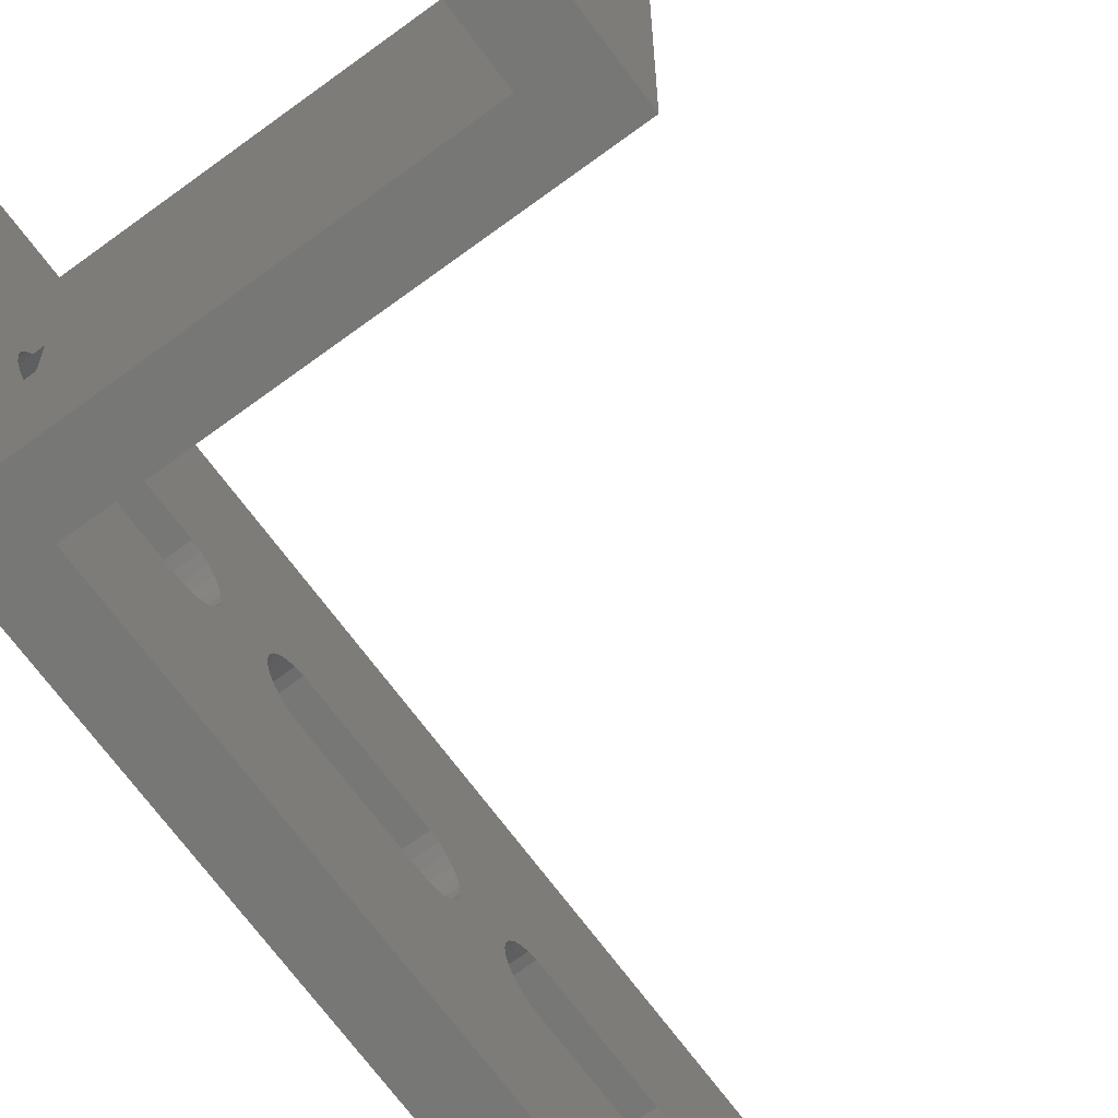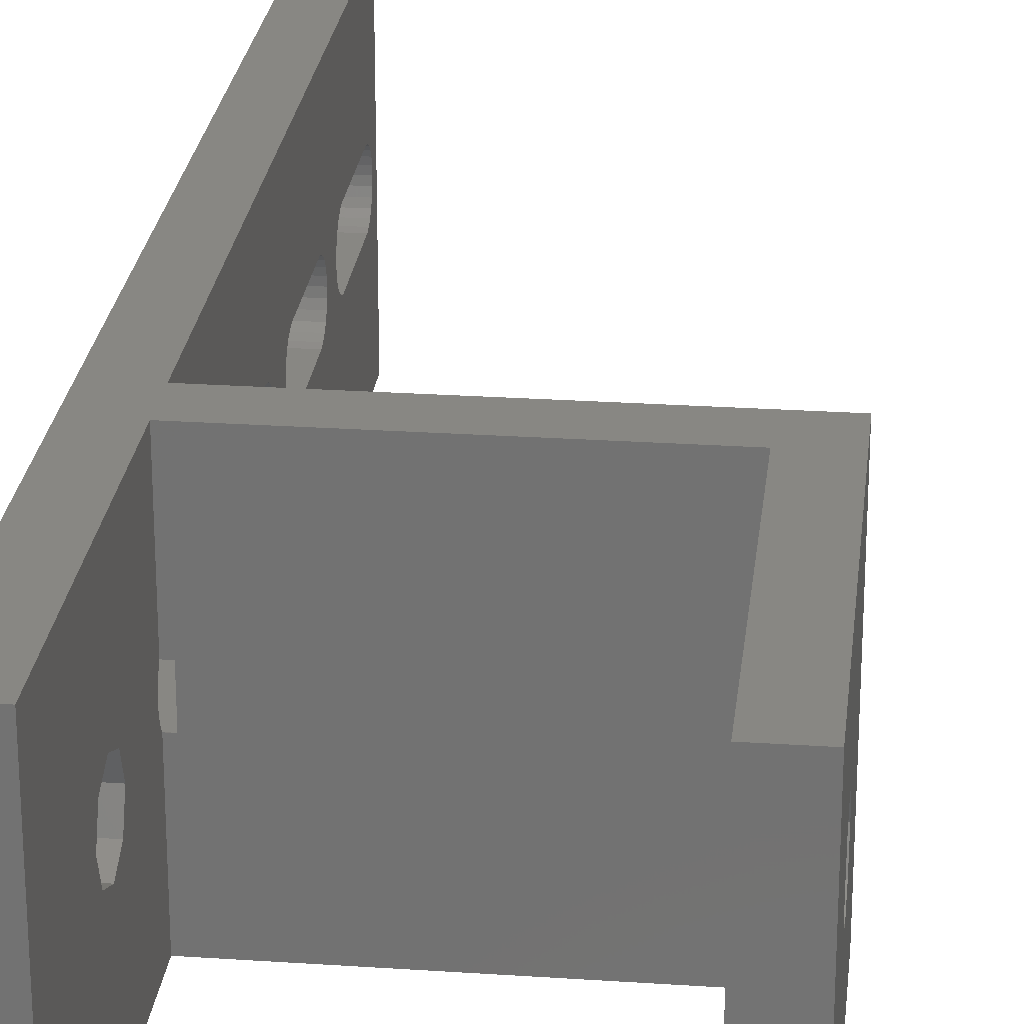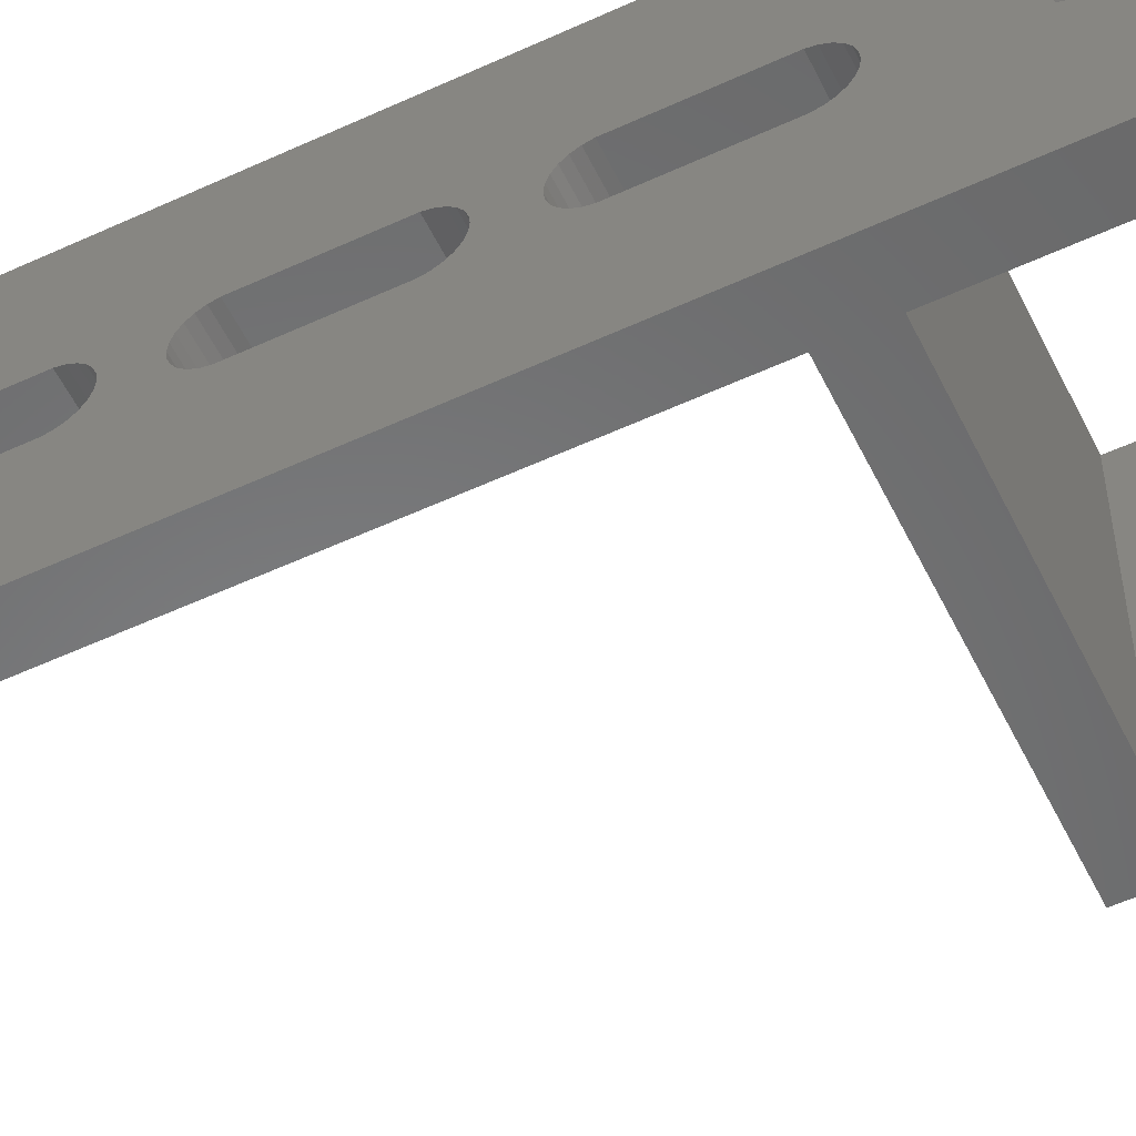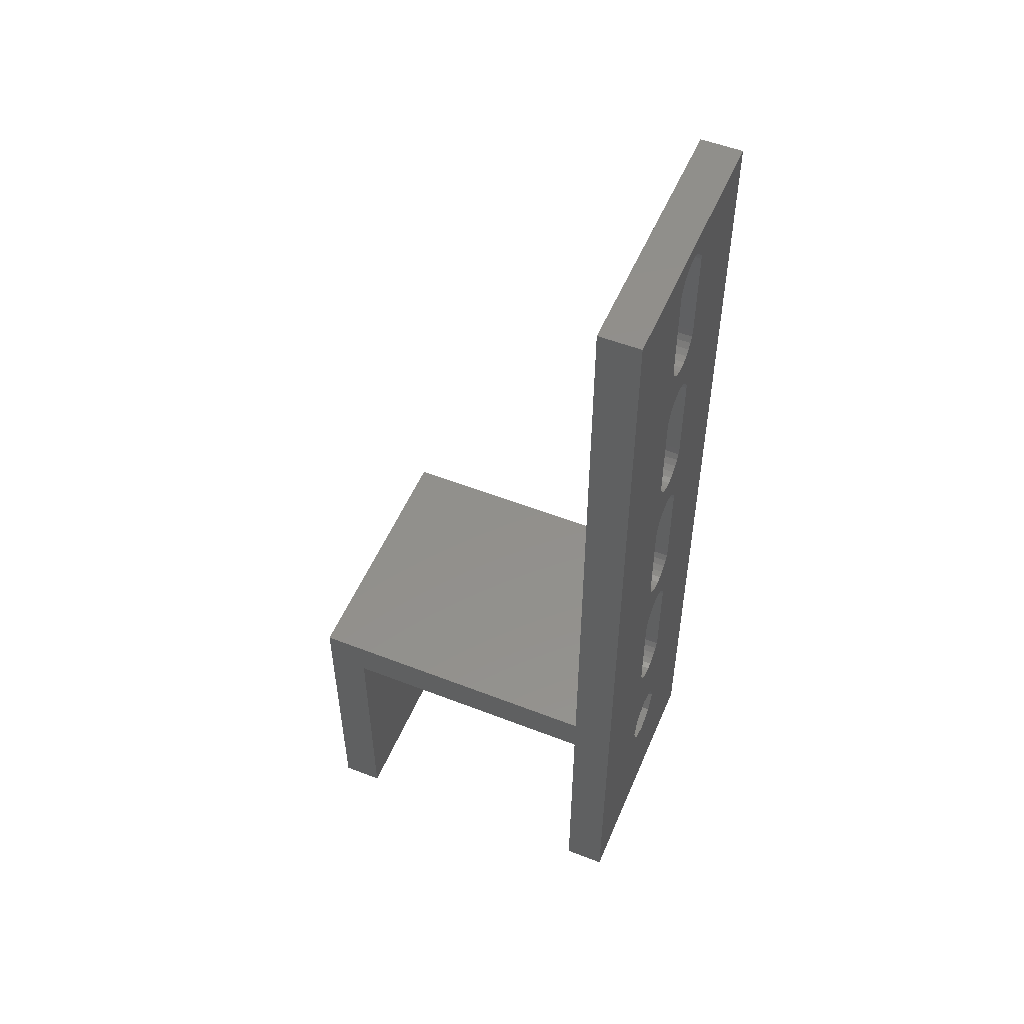
<metadata>
{"format":"stl","ext":"stl","renderer":"f3d","projection":"perspective","resolution":1024,"background":"white","views":[{"elev":-69.4,"azim":36.5,"up":"+Z"},{"elev":24.8,"azim":6.3,"up":"+Z"},{"elev":-55.5,"azim":-64.1,"up":"+Z"},{"elev":52.9,"azim":-157.3,"up":"+Y"}]}
</metadata>
<code>
# stl→obj: 268 verts, 560 faces
v -12.7 -1.601 -1.601
v -9.696 -1.601 -1.601
v -12.7 0 -2.265
v -12.7 -1.601 1.601
v -12.7 0 2.265
v -9.696 0 2.265
v -9.696 -1.601 1.601
v -9.696 -2.265 -2.153e-15
v -12.7 -11.2 -9.696
v -12.7 -11.2 9.696
v -12.7 -2.265 -2.819e-15
v -12.7 9.455 -1.985
v -12.7 16.4 -1.985
v -12.7 22.38 -1.985
v -12.7 58.18 -9.696
v -9.696 11.2 -9.696
v -9.696 -11.2 -9.696
v -9.696 -11.2 9.696
v -9.696 8.196 -9.696
v -12.7 16.4 1.985
v -12.7 9.455 1.985
v -12.7 22.38 1.985
v -12.7 58.18 9.696
v -9.696 8.196 9.696
v -9.696 11.2 9.696
v -12.7 1.601 -1.601
v -12.7 8.987 -1.87
v -9.696 0 -2.265
v -12.7 1.601 1.601
v -9.696 1.601 1.601
v -12.7 8.987 1.87
v -12.7 2.265 -2.819e-15
v -12.7 7.925 -0.9294
v -12.7 8.199 -1.326
v -12.7 8.56 -1.646
v -9.696 1.601 -1.601
v -9.696 2.265 -2.153e-15
v -12.7 7.925 0.9294
v -12.7 8.199 1.326
v -12.7 8.56 1.646
v -12.7 16.87 -1.87
v -9.696 11.2 -1.985
v -9.696 16.4 -1.985
v -12.7 16.87 1.87
v -9.696 16.87 1.87
v -9.696 16.4 1.985
v -9.696 11.2 1.985
v -12.7 17.3 -1.646
v -12.7 21.91 -1.87
v -9.696 16.87 -1.87
v -12.7 17.3 1.646
v -9.696 17.3 1.646
v -12.7 21.91 1.87
v -12.7 17.66 -1.326
v -12.7 21.49 -1.646
v -9.696 17.3 -1.646
v -12.7 17.66 1.326
v -9.696 17.66 1.326
v -12.7 21.49 1.646
v -12.7 17.93 -0.9294
v -12.7 21.13 -1.326
v -9.696 17.66 -1.326
v -9.696 17.93 -0.9294
v -12.7 17.93 0.9294
v -12.7 21.13 1.326
v -12.7 18.1 -0.4786
v -12.7 20.85 -0.9294
v -9.696 18.1 -0.4786
v -12.7 18.1 0.4786
v -9.696 17.93 0.9294
v -12.7 20.85 0.9294
v -12.7 18.16 0
v -12.7 20.68 -0.4786
v -9.696 18.16 0
v -9.696 18.1 0.4786
v -12.7 20.68 0.4786
v -12.7 20.62 0
v -12.7 7.696 0
v -12.7 7.754 -0.4786
v -12.7 7.754 0.4786
v -9.696 20.62 0
v -9.696 20.68 -0.4786
v -9.696 20.85 -0.9294
v -9.696 20.68 0.4786
v -9.696 21.13 -1.326
v -9.696 20.85 0.9294
v -9.696 21.49 1.646
v -9.696 21.13 1.326
v -9.696 21.49 -1.646
v -9.696 21.91 1.87
v -9.696 21.91 -1.87
v -9.696 22.38 1.985
v -12.7 29.33 -1.985
v -9.696 22.38 -1.985
v -12.7 29.33 1.985
v -9.696 29.33 1.985
v -12.7 29.8 -1.87
v -12.7 34.84 -1.87
v -12.7 35.31 -1.985
v -9.696 29.33 -1.985
v -12.7 29.8 1.87
v -9.696 29.8 1.87
v -12.7 34.84 1.87
v -12.7 35.31 1.985
v -12.7 30.22 -1.646
v -9.696 29.8 -1.87
v -12.7 30.22 1.646
v -9.696 30.22 1.646
v -12.7 30.59 -1.326
v -12.7 34.42 -1.646
v -9.696 30.22 -1.646
v -12.7 30.59 1.326
v -9.696 30.59 1.326
v -12.7 34.42 1.646
v -12.7 30.86 -0.9294
v -12.7 34.05 -1.326
v -9.696 30.59 -1.326
v -9.696 30.86 -0.9294
v -12.7 30.86 0.9294
v -12.7 34.05 1.326
v -12.7 31.03 -0.4786
v -12.7 33.78 -0.9294
v -9.696 31.03 -0.4786
v -12.7 31.03 0.4786
v -9.696 30.86 0.9294
v -12.7 33.78 0.9294
v -12.7 31.09 0
v -12.7 33.61 -0.4786
v -9.696 31.09 0
v -9.696 31.03 0.4786
v -12.7 33.61 0.4786
v -12.7 33.55 0
v -9.696 33.55 0
v -9.696 33.61 -0.4786
v -9.696 33.78 -0.9294
v -9.696 33.61 0.4786
v -9.696 34.05 -1.326
v -9.696 33.78 0.9294
v -9.696 34.42 1.646
v -9.696 34.05 1.326
v -9.696 34.42 -1.646
v -9.696 34.84 1.87
v -9.696 34.84 -1.87
v -9.696 35.31 1.985
v -12.7 42.26 -1.985
v -9.696 35.31 -1.985
v -12.7 42.26 1.985
v -9.696 42.26 1.985
v -12.7 42.73 -1.87
v -12.7 47.77 -1.87
v -12.7 48.24 -1.985
v -9.696 42.26 -1.985
v -12.7 42.73 1.87
v -9.696 42.73 1.87
v -12.7 47.77 1.87
v -12.7 48.24 1.985
v -12.7 43.15 -1.646
v -12.7 47.34 -1.646
v -9.696 42.73 -1.87
v -12.7 43.15 1.646
v -9.696 43.15 1.646
v -12.7 47.34 1.646
v -12.7 43.51 -1.326
v -9.696 43.15 -1.646
v -12.7 43.51 1.326
v -9.696 43.51 1.326
v -12.7 43.79 -0.9294
v -12.7 46.98 -1.326
v -9.696 43.51 -1.326
v -9.696 43.79 -0.9294
v -12.7 43.79 0.9294
v -12.7 46.98 1.326
v -12.7 43.96 -0.4786
v -12.7 46.71 -0.9294
v -9.696 43.96 -0.4786
v -12.7 43.96 0.4786
v -9.696 43.79 0.9294
v -12.7 46.71 0.9294
v -12.7 44.02 0
v -12.7 46.54 -0.4786
v -9.696 44.02 0
v -9.696 43.96 0.4786
v -12.7 46.54 0.4786
v -12.7 46.48 0
v -9.696 46.48 0
v -9.696 46.54 -0.4786
v -9.696 46.71 -0.9294
v -9.696 46.54 0.4786
v -9.696 46.98 -1.326
v -9.696 46.71 0.9294
v -9.696 47.34 1.646
v -9.696 46.98 1.326
v -9.696 47.34 -1.646
v -9.696 47.77 1.87
v -9.696 47.77 -1.87
v -9.696 48.24 1.985
v -12.7 55.19 -1.985
v -9.696 48.24 -1.985
v -12.7 55.19 1.985
v -9.696 55.19 1.985
v -12.7 55.65 -1.87
v -9.696 55.19 -1.985
v -12.7 55.65 1.87
v -9.696 55.65 1.87
v -12.7 56.08 -1.646
v -9.696 55.65 -1.87
v -12.7 56.08 1.646
v -9.696 56.08 1.646
v -12.7 56.44 -1.326
v -9.696 56.08 -1.646
v -12.7 56.44 1.326
v -9.696 56.44 1.326
v -12.7 56.71 -0.9294
v -9.696 56.44 -1.326
v -9.696 56.71 -0.9294
v -12.7 56.71 0.9294
v -12.7 56.89 -0.4786
v -9.696 56.89 -0.4786
v -12.7 56.89 0.4786
v -9.696 56.71 0.9294
v -12.7 56.94 0
v -9.696 56.94 0
v -9.696 56.89 0.4786
v -9.696 58.18 -9.696
v -9.696 58.18 9.696
v -9.696 7.696 0
v -9.696 7.754 -0.4786
v -9.696 7.925 -0.9294
v -9.696 7.754 0.4786
v -9.696 8.196 -1.322
v -9.696 7.925 0.9294
v -9.196 8.199 -1.326
v -9.196 8.56 1.646
v -9.196 8.199 1.326
v -9.696 8.196 1.322
v -9.196 8.56 -1.646
v -9.196 8.987 1.87
v -9.196 8.987 -1.87
v -9.196 9.455 1.985
v -9.196 9.455 -1.985
v -9.196 11.2 -1.985
v -9.196 11.2 1.985
v 12.7 11.2 9.696
v 12.7 11.2 -9.696
v -9.196 8.196 -1.322
v -9.196 8.196 1.322
v 9.696 8.196 -9.696
v 9.696 8.196 9.696
v 12.7 -11.2 -9.696
v 12.7 -1.601 -1.601
v 12.7 -2.265 2.819e-15
v 12.7 -11.2 9.696
v 12.7 0 -2.265
v 12.7 -1.601 1.601
v 12.7 0 2.265
v 12.7 1.601 -1.601
v 12.7 1.601 1.601
v 12.7 2.265 2.819e-15
v 9.696 -1.601 -1.601
v 9.696 0 -2.265
v 9.696 -1.601 1.601
v 9.696 0 2.265
v 9.696 -11.2 -9.696
v 9.696 -11.2 9.696
v 9.696 -2.265 2.153e-15
v 9.696 1.601 -1.601
v 9.696 1.601 1.601
v 9.696 2.265 2.153e-15
f 1 2 3
f 4 5 6
f 4 7 8
f 4 6 7
f 9 1 3
f 9 10 11
f 9 11 1
f 9 3 12
f 9 13 14
f 9 14 15
f 9 15 16
f 9 12 13
f 9 17 18
f 9 18 10
f 9 16 19
f 9 19 17
f 10 4 11
f 10 5 4
f 10 20 21
f 10 22 20
f 10 23 22
f 10 21 5
f 10 18 24
f 10 25 23
f 10 24 25
f 11 4 8
f 11 2 1
f 11 8 2
f 3 26 27
f 3 27 12
f 3 2 28
f 3 28 26
f 5 29 30
f 5 31 29
f 5 21 31
f 5 30 6
f 26 32 33
f 26 33 34
f 26 34 35
f 26 35 27
f 26 28 36
f 26 36 37
f 26 37 32
f 29 32 37
f 29 38 32
f 29 39 38
f 29 40 39
f 29 31 40
f 29 37 30
f 13 41 14
f 13 42 43
f 13 43 41
f 20 44 45
f 20 22 44
f 20 46 47
f 20 45 46
f 41 48 49
f 41 49 14
f 41 43 50
f 41 50 48
f 44 51 52
f 44 53 51
f 44 22 53
f 44 52 45
f 48 54 55
f 48 55 49
f 48 50 56
f 48 56 54
f 51 57 58
f 51 59 57
f 51 53 59
f 51 58 52
f 54 60 61
f 54 61 55
f 54 56 62
f 54 62 63
f 54 63 60
f 57 64 58
f 57 65 64
f 57 59 65
f 60 66 67
f 60 67 61
f 60 63 68
f 60 68 66
f 64 69 70
f 64 71 69
f 64 65 71
f 64 70 58
f 66 72 73
f 66 73 67
f 66 68 74
f 66 74 72
f 69 72 75
f 69 76 72
f 69 71 76
f 69 75 70
f 72 77 73
f 72 76 77
f 72 74 75
f 32 78 79
f 32 79 33
f 32 80 78
f 32 38 80
f 77 76 81
f 77 81 82
f 77 82 73
f 73 82 83
f 73 83 67
f 76 71 84
f 76 84 81
f 67 83 85
f 67 85 61
f 71 65 86
f 71 86 84
f 61 85 55
f 65 59 87
f 65 88 86
f 65 87 88
f 55 85 89
f 55 89 49
f 59 53 90
f 59 90 87
f 49 89 91
f 49 91 14
f 53 22 92
f 53 92 90
f 14 93 15
f 14 91 94
f 14 94 93
f 22 95 96
f 22 23 95
f 22 96 92
f 93 97 98
f 93 98 99
f 93 99 15
f 93 94 100
f 93 100 97
f 95 101 102
f 95 103 101
f 95 104 103
f 95 23 104
f 95 102 96
f 97 105 98
f 97 100 106
f 97 106 105
f 101 107 108
f 101 103 107
f 101 108 102
f 105 109 110
f 105 110 98
f 105 106 111
f 105 111 109
f 107 112 113
f 107 114 112
f 107 103 114
f 107 113 108
f 109 115 116
f 109 116 110
f 109 111 117
f 109 117 118
f 109 118 115
f 112 119 113
f 112 120 119
f 112 114 120
f 115 121 122
f 115 122 116
f 115 118 123
f 115 123 121
f 119 124 125
f 119 126 124
f 119 120 126
f 119 125 113
f 121 127 128
f 121 128 122
f 121 123 129
f 121 129 127
f 124 127 130
f 124 131 127
f 124 126 131
f 124 130 125
f 127 132 128
f 127 131 132
f 127 129 130
f 132 131 133
f 132 133 134
f 132 134 128
f 128 134 135
f 128 135 122
f 131 126 136
f 131 136 133
f 122 135 137
f 122 137 116
f 126 120 138
f 126 138 136
f 116 137 110
f 120 114 139
f 120 140 138
f 120 139 140
f 110 137 141
f 110 141 98
f 114 103 142
f 114 142 139
f 98 141 143
f 98 143 99
f 103 104 144
f 103 144 142
f 99 145 15
f 99 143 146
f 99 146 145
f 104 147 148
f 104 23 147
f 104 148 144
f 145 149 150
f 145 150 151
f 145 151 15
f 145 146 152
f 145 152 149
f 147 153 154
f 147 155 153
f 147 156 155
f 147 23 156
f 147 154 148
f 149 157 158
f 149 158 150
f 149 152 159
f 149 159 157
f 153 160 161
f 153 162 160
f 153 155 162
f 153 161 154
f 157 163 158
f 157 159 164
f 157 164 163
f 160 165 166
f 160 162 165
f 160 166 161
f 163 167 168
f 163 168 158
f 163 164 169
f 163 169 170
f 163 170 167
f 165 171 166
f 165 172 171
f 165 162 172
f 167 173 174
f 167 174 168
f 167 170 175
f 167 175 173
f 171 176 177
f 171 178 176
f 171 172 178
f 171 177 166
f 173 179 180
f 173 180 174
f 173 175 181
f 173 181 179
f 176 179 182
f 176 183 179
f 176 178 183
f 176 182 177
f 179 184 180
f 179 183 184
f 179 181 182
f 184 183 185
f 184 185 186
f 184 186 180
f 180 186 187
f 180 187 174
f 183 178 188
f 183 188 185
f 174 187 189
f 174 189 168
f 178 172 190
f 178 190 188
f 168 189 158
f 172 162 191
f 172 192 190
f 172 191 192
f 158 189 193
f 158 193 150
f 162 155 194
f 162 194 191
f 150 193 195
f 150 195 151
f 155 156 196
f 155 196 194
f 151 197 15
f 151 195 198
f 151 198 197
f 156 199 200
f 156 23 199
f 156 200 196
f 197 201 15
f 197 198 202
f 197 202 201
f 199 203 204
f 199 23 203
f 199 204 200
f 201 205 15
f 201 202 206
f 201 206 205
f 203 207 208
f 203 23 207
f 203 208 204
f 205 209 15
f 205 206 210
f 205 210 209
f 207 211 212
f 207 23 211
f 207 212 208
f 209 213 15
f 209 210 214
f 209 214 215
f 209 215 213
f 211 216 212
f 211 23 216
f 213 217 15
f 213 215 218
f 213 218 217
f 216 219 220
f 216 23 219
f 216 220 212
f 217 221 15
f 217 218 222
f 217 222 221
f 219 221 223
f 219 23 221
f 219 223 220
f 221 23 15
f 221 222 223
f 15 23 224
f 15 224 16
f 23 25 225
f 23 225 224
f 78 80 226
f 78 226 227
f 78 227 79
f 79 227 228
f 79 228 33
f 80 38 229
f 80 229 226
f 33 228 230
f 33 230 34
f 38 39 231
f 38 231 229
f 34 232 35
f 34 230 232
f 39 40 233
f 39 234 235
f 39 233 234
f 39 235 231
f 35 232 236
f 35 236 27
f 40 31 237
f 40 237 233
f 27 236 238
f 27 238 12
f 31 21 239
f 31 239 237
f 12 238 240
f 12 240 42
f 12 42 13
f 21 20 47
f 21 47 239
f 241 242 243
f 241 243 244
f 245 246 233
f 245 236 232
f 245 233 236
f 245 247 248
f 245 248 246
f 246 234 233
f 236 233 237
f 236 237 238
f 238 237 239
f 238 239 240
f 240 242 241
f 240 239 242
f 17 2 8
f 17 8 18
f 17 28 2
f 17 19 28
f 18 7 6
f 18 8 7
f 18 6 24
f 28 19 36
f 6 30 24
f 36 228 37
f 36 230 228
f 36 19 230
f 30 37 231
f 30 231 235
f 30 235 24
f 42 240 241
f 16 241 244
f 16 42 241
f 16 43 42
f 16 50 43
f 16 91 50
f 16 94 91
f 16 100 94
f 16 146 100
f 16 224 146
f 16 244 247
f 47 242 239
f 47 25 242
f 47 46 25
f 25 46 45
f 25 45 90
f 25 90 92
f 25 92 96
f 25 96 144
f 25 144 225
f 25 243 242
f 25 248 243
f 50 91 56
f 45 52 90
f 56 89 62
f 56 91 89
f 52 58 87
f 52 87 90
f 62 85 63
f 62 89 85
f 58 70 88
f 58 88 87
f 63 83 68
f 63 85 83
f 70 75 86
f 70 86 88
f 68 82 74
f 68 83 82
f 75 74 84
f 75 84 86
f 74 81 84
f 74 82 81
f 37 226 229
f 37 227 226
f 37 229 231
f 37 228 227
f 100 143 106
f 100 146 143
f 96 102 142
f 96 142 144
f 106 143 111
f 102 108 142
f 111 141 117
f 111 143 141
f 108 113 139
f 108 139 142
f 117 137 118
f 117 141 137
f 113 125 140
f 113 140 139
f 118 135 123
f 118 137 135
f 125 130 138
f 125 138 140
f 123 134 129
f 123 135 134
f 130 129 136
f 130 136 138
f 129 133 136
f 129 134 133
f 146 224 152
f 144 148 225
f 152 195 159
f 152 198 195
f 152 224 198
f 148 154 194
f 148 194 196
f 148 196 225
f 159 193 164
f 159 195 193
f 154 161 191
f 154 191 194
f 164 193 169
f 161 166 191
f 169 189 170
f 169 193 189
f 166 177 192
f 166 192 191
f 170 187 175
f 170 189 187
f 177 182 190
f 177 190 192
f 175 186 181
f 175 187 186
f 182 181 188
f 182 188 190
f 181 185 188
f 181 186 185
f 198 224 202
f 196 200 225
f 202 224 206
f 200 204 225
f 206 224 210
f 204 208 225
f 210 224 214
f 208 212 225
f 214 224 215
f 212 220 225
f 215 224 218
f 220 223 225
f 218 224 222
f 223 222 225
f 222 224 225
f 230 245 232
f 19 245 230
f 19 16 247
f 19 247 245
f 235 246 24
f 235 234 246
f 24 246 248
f 24 248 25
f 249 250 251
f 249 251 252
f 249 253 250
f 249 244 253
f 252 254 255
f 252 251 254
f 252 255 243
f 253 244 256
f 255 257 243
f 256 244 258
f 257 258 243
f 258 244 243
f 259 250 260
f 261 254 251
f 261 255 254
f 261 262 255
f 263 249 252
f 263 252 264
f 263 259 260
f 263 264 265
f 263 265 259
f 263 260 247
f 263 247 249
f 264 252 248
f 264 261 265
f 264 262 261
f 264 248 262
f 265 250 259
f 265 251 250
f 265 261 251
f 260 250 253
f 260 253 266
f 260 266 247
f 262 257 255
f 262 267 257
f 262 248 267
f 266 253 256
f 266 256 258
f 266 258 268
f 266 268 247
f 267 258 257
f 267 268 258
f 267 248 268
f 268 248 247
f 247 244 249
f 248 252 243

</code>
